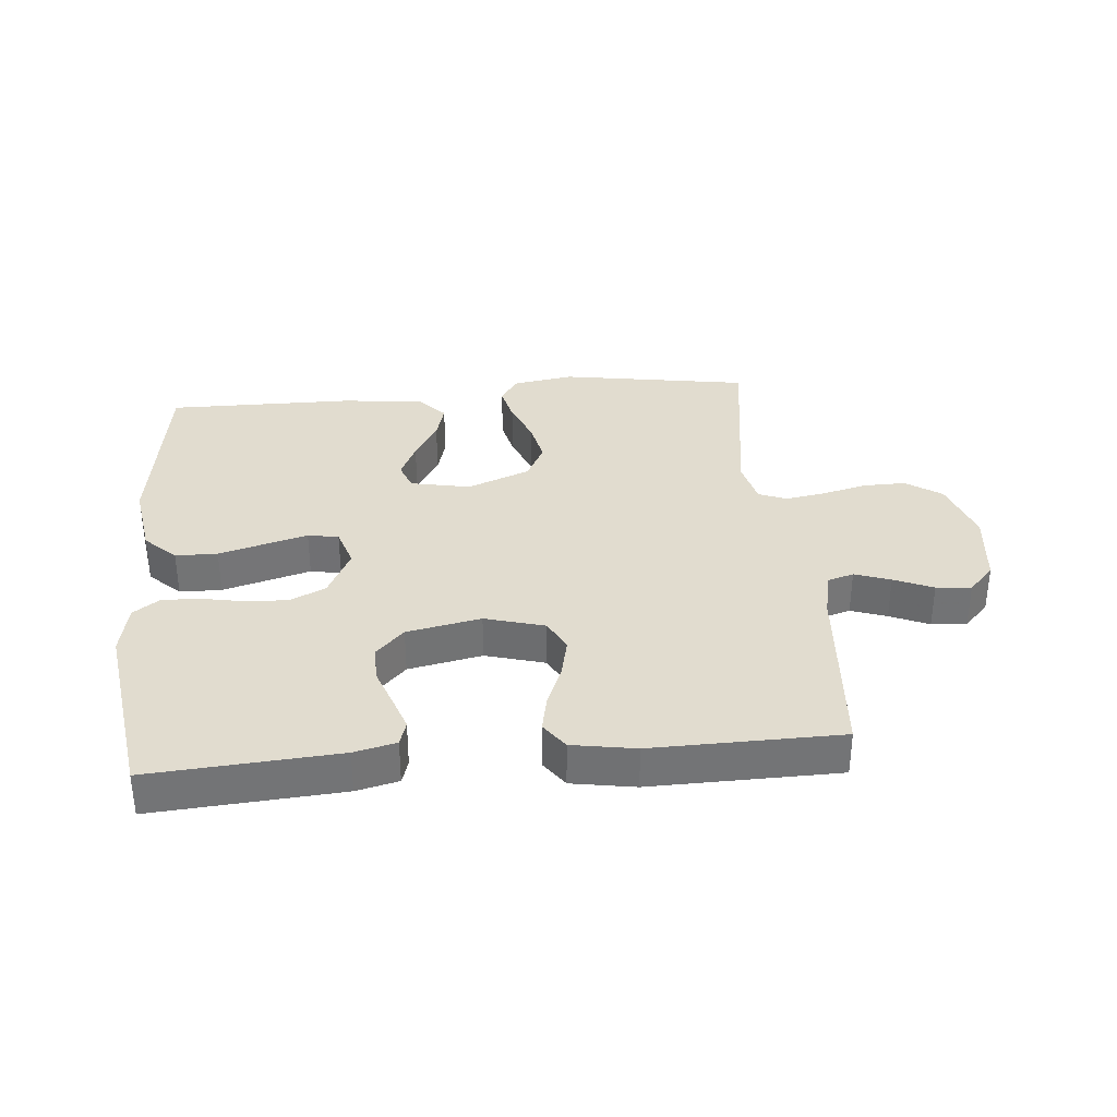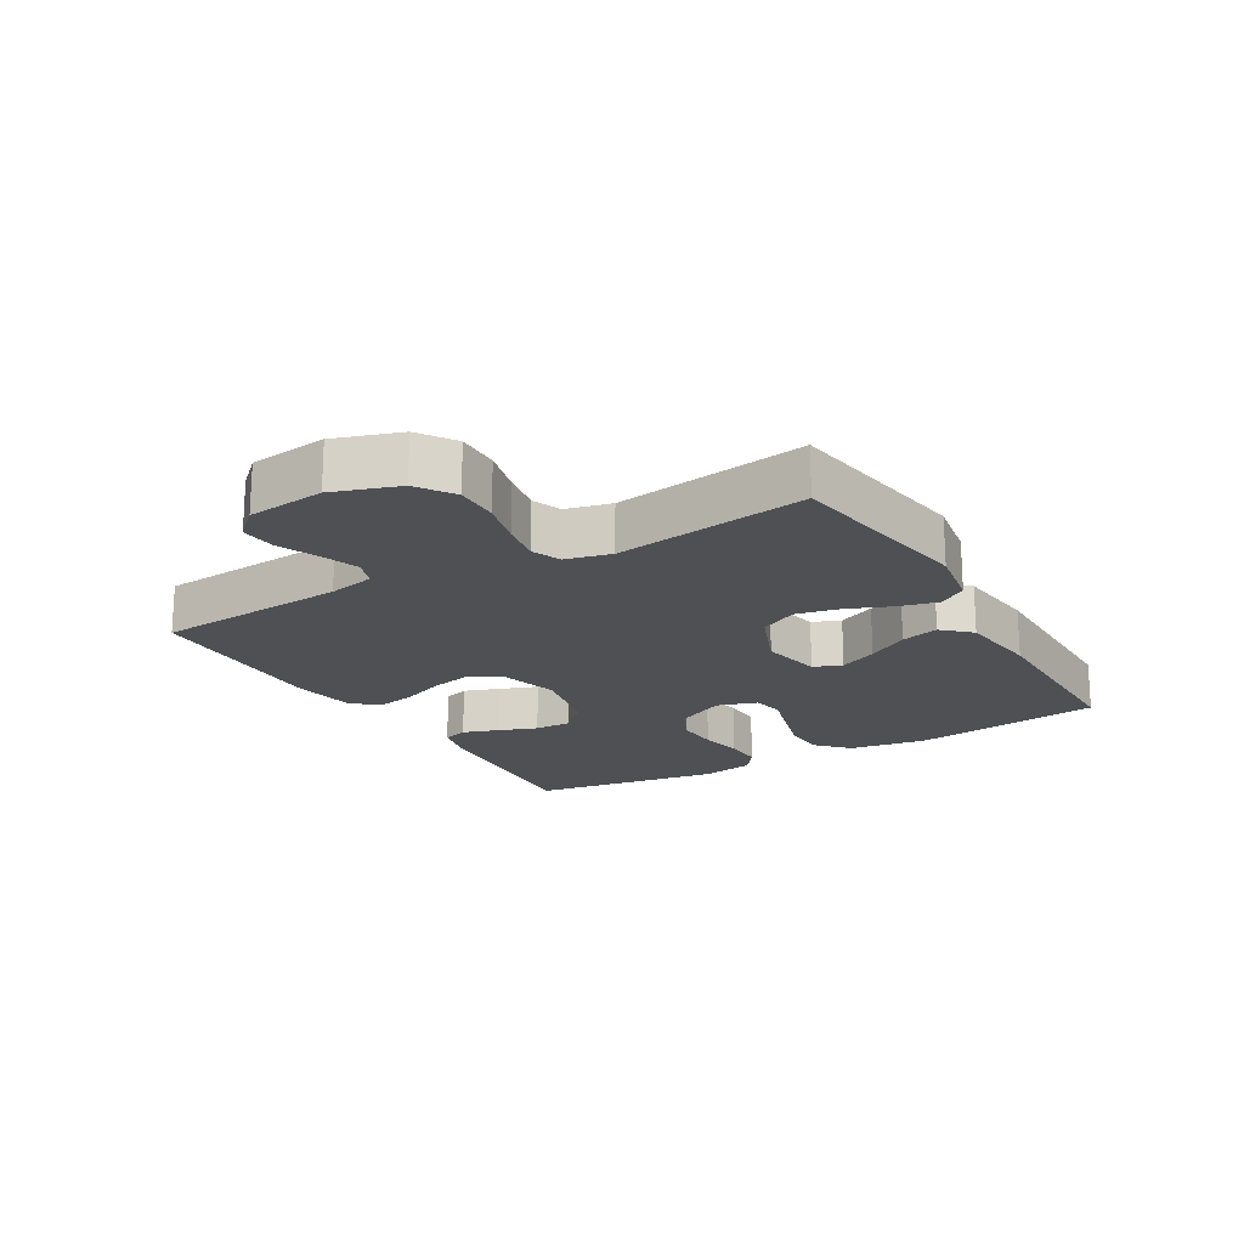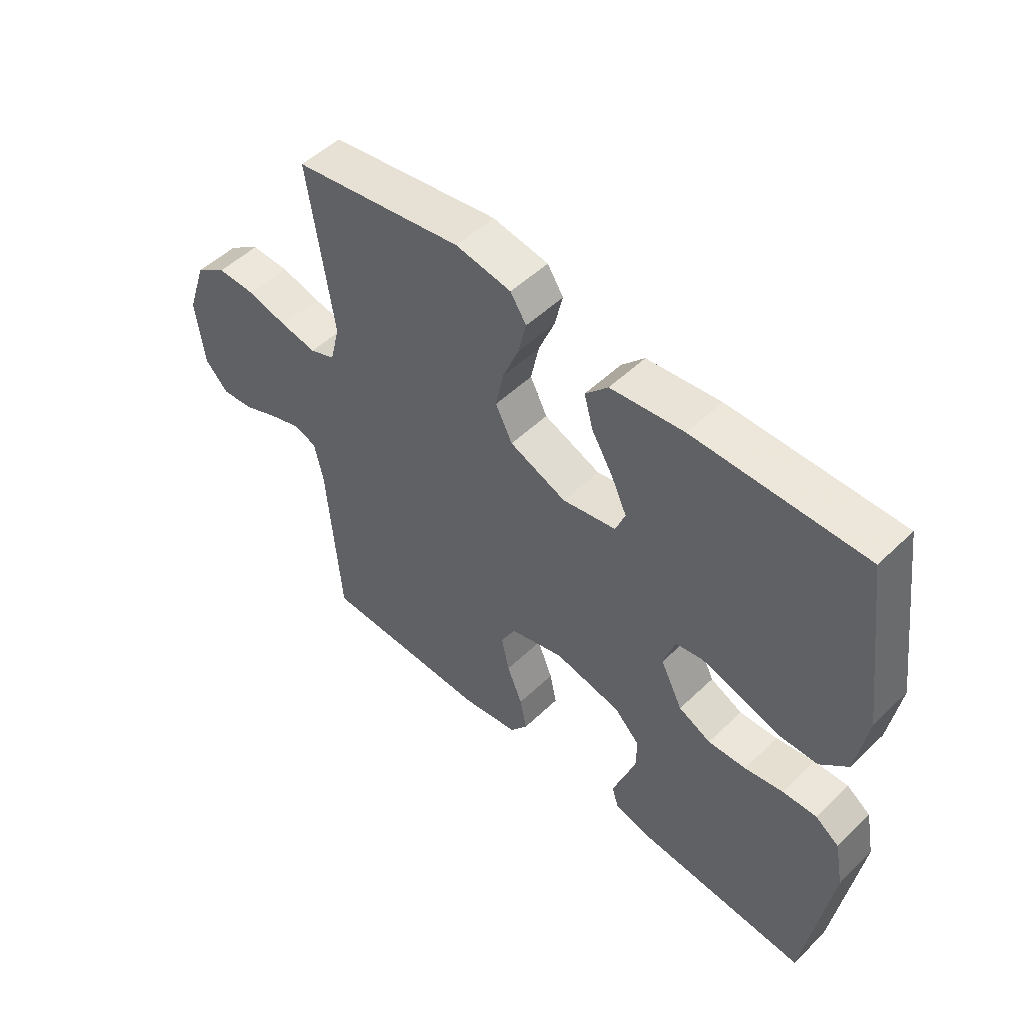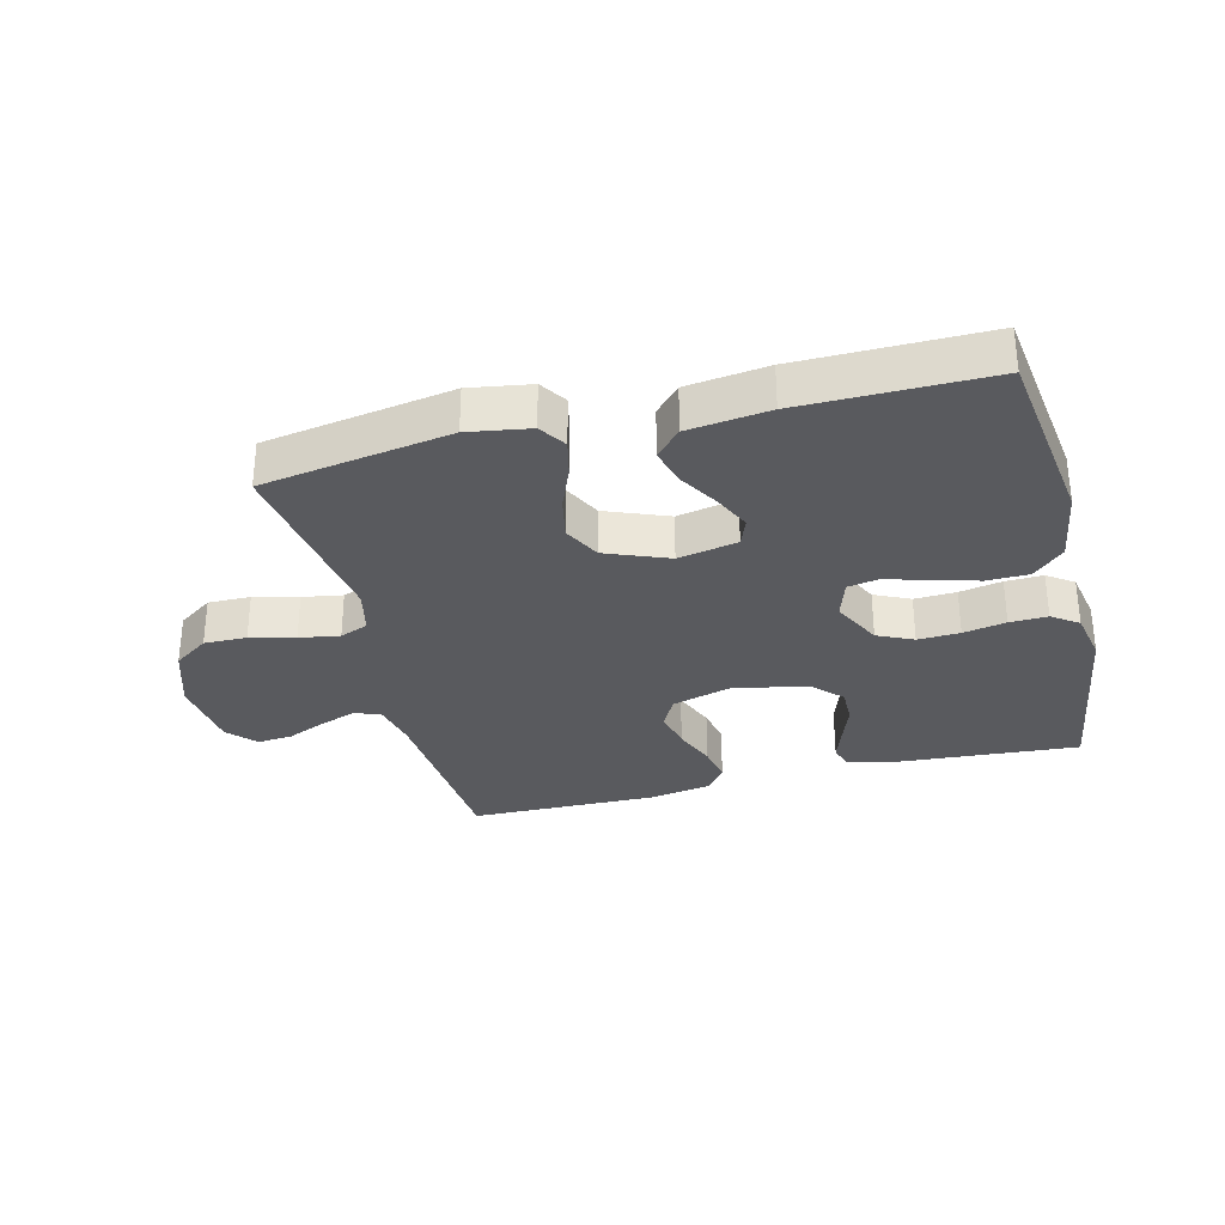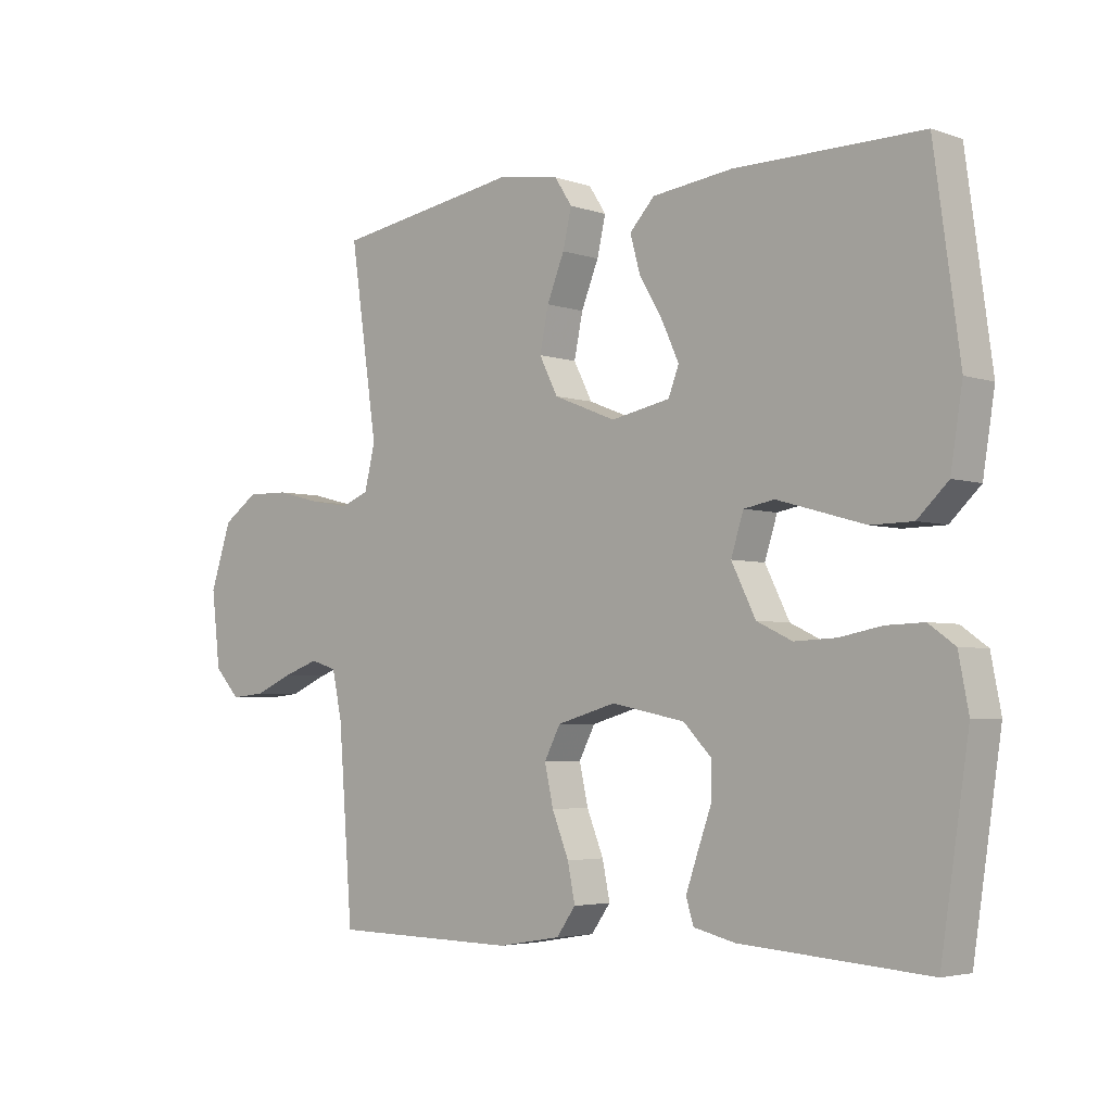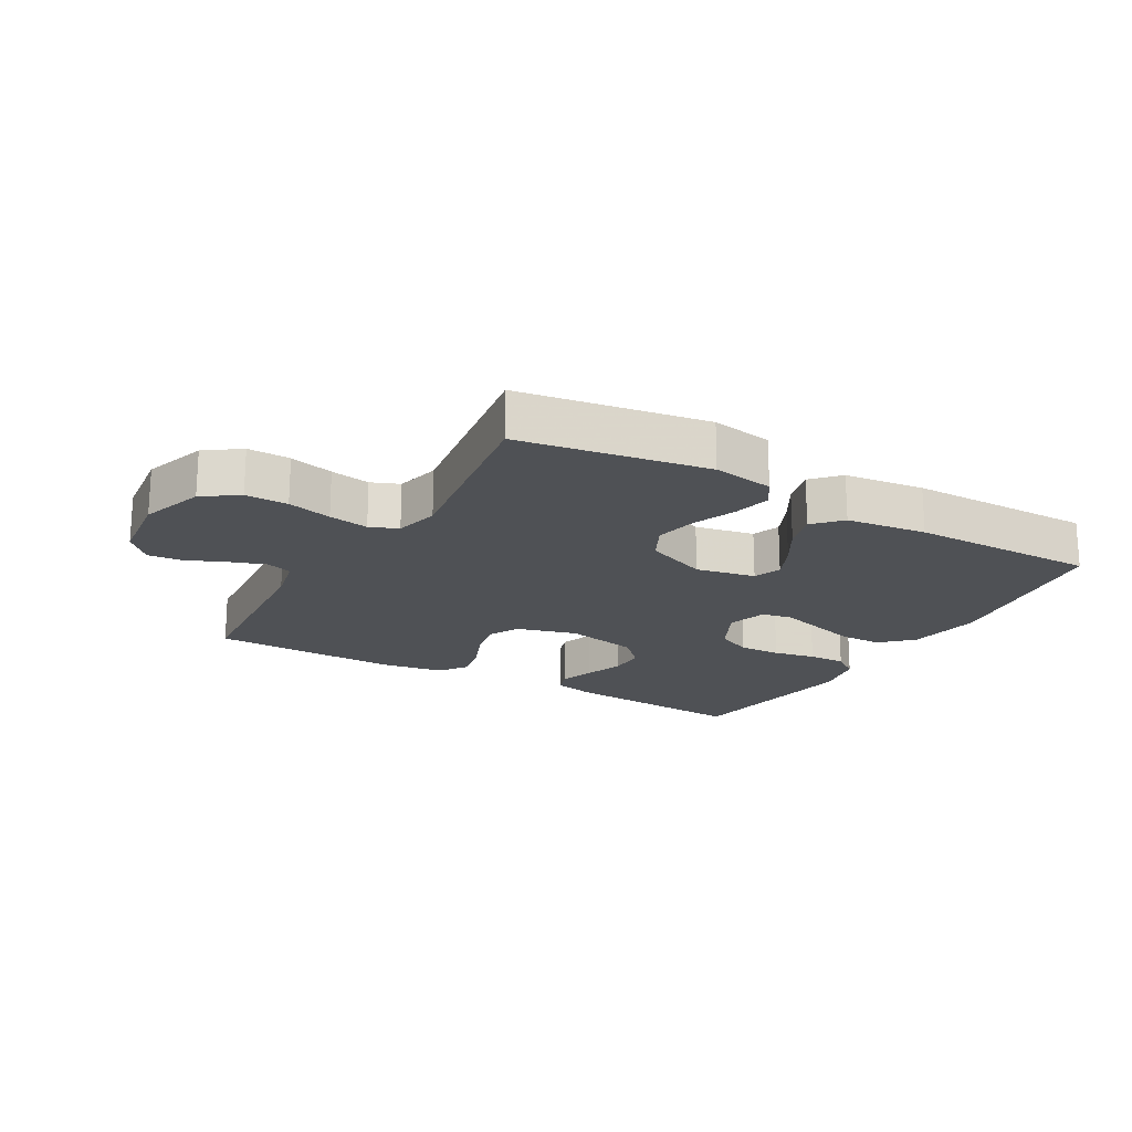
<metadata>
{"format":"obj","ext":"obj","renderer":"f3d","projection":"perspective","resolution":1024,"background":"white","views":[{"elev":34.3,"azim":174.9,"up":"+Y"},{"elev":-19.1,"azim":-59.8,"up":"+Y"},{"elev":51.2,"azim":43.9,"up":"+Z"},{"elev":-31.5,"azim":14.2,"up":"+Y"},{"elev":-4.0,"azim":42.2,"up":"+Z"},{"elev":-19.5,"azim":-29.9,"up":"+Y"}]}
</metadata>
<code>
v -0.5 0.07 0.5
v -0.2 0.07 0.549
v -0.102 0.07 0.533
v -0.074 0.07 0.49
v -0.088 0.07 0.43
v -0.116 0.07 0.361
v -0.13 0.07 0.293
v -0.1 0.07 0.234
v 0 0.07 0.194
v 0.095 0.07 0.213
v 0.112 0.07 0.257
v 0.085 0.07 0.316
v 0.047 0.07 0.38
v 0.031 0.07 0.439
v 0.071 0.07 0.482
v 0.2 0.07 0.498
v 0.5 0.07 0.5
v 0.541 0.07 0.2
v 0.522 0.07 0.08
v 0.473 0.07 0.033
v 0.406 0.07 0.032
v 0.332 0.07 0.053
v 0.265 0.07 0.072
v 0.216 0.07 0.063
v 0.196 0.07 0
v 0.235 0.07 -0.078
v 0.292 0.07 -0.105
v 0.359 0.07 -0.102
v 0.427 0.07 -0.089
v 0.487 0.07 -0.087
v 0.529 0.07 -0.117
v 0.545 0.07 -0.2
v 0.5 0.07 -0.5
v 0.2 0.07 -0.478
v 0.133 0.07 -0.462
v 0.121 0.07 -0.423
v 0.14 0.07 -0.368
v 0.162 0.07 -0.307
v 0.163 0.07 -0.249
v 0.118 0.07 -0.203
v 0 0.07 -0.179
v -0.095 0.07 -0.206
v -0.121 0.07 -0.256
v -0.107 0.07 -0.319
v -0.08 0.07 -0.386
v -0.068 0.07 -0.445
v -0.099 0.07 -0.488
v -0.2 0.07 -0.505
v -0.5 0.07 -0.5
v -0.523 0.07 -0.2
v -0.539 0.07 -0.126
v -0.581 0.07 -0.113
v -0.638 0.07 -0.133
v -0.7 0.07 -0.16
v -0.756 0.07 -0.165
v -0.797 0.07 -0.121
v -0.811 0.07 0
v -0.777 0.07 0.102
v -0.721 0.07 0.141
v -0.653 0.07 0.14
v -0.582 0.07 0.122
v -0.518 0.07 0.111
v -0.473 0.07 0.129
v -0.456 0.07 0.2
v -0.5 0 0.5
v -0.2 0 0.549
v -0.102 0 0.533
v -0.074 0 0.49
v -0.088 0 0.43
v -0.116 0 0.361
v -0.13 0 0.293
v -0.1 0 0.234
v 0 0 0.194
v 0.095 0 0.213
v 0.112 0 0.257
v 0.085 0 0.316
v 0.047 0 0.38
v 0.031 0 0.439
v 0.071 0 0.482
v 0.2 0 0.498
v 0.5 0 0.5
v 0.541 0 0.2
v 0.522 0 0.08
v 0.473 0 0.033
v 0.406 0 0.032
v 0.332 0 0.053
v 0.265 0 0.072
v 0.216 0 0.063
v 0.196 0 0
v 0.235 0 -0.078
v 0.292 0 -0.105
v 0.359 0 -0.102
v 0.427 0 -0.089
v 0.487 0 -0.087
v 0.529 0 -0.117
v 0.545 0 -0.2
v 0.5 0 -0.5
v 0.2 0 -0.478
v 0.133 0 -0.462
v 0.121 0 -0.423
v 0.14 0 -0.368
v 0.162 0 -0.307
v 0.163 0 -0.249
v 0.118 0 -0.203
v 0 0 -0.179
v -0.095 0 -0.206
v -0.121 0 -0.256
v -0.107 0 -0.319
v -0.08 0 -0.386
v -0.068 0 -0.445
v -0.099 0 -0.488
v -0.2 0 -0.505
v -0.5 0 -0.5
v -0.523 0 -0.2
v -0.539 0 -0.126
v -0.581 0 -0.113
v -0.638 0 -0.133
v -0.7 0 -0.16
v -0.756 0 -0.165
v -0.797 0 -0.121
v -0.811 0 0
v -0.777 0 0.102
v -0.721 0 0.141
v -0.653 0 0.14
v -0.582 0 0.122
v -0.518 0 0.111
v -0.473 0 0.129
v -0.456 0 0.2
f 58 59 60 61
f 58 61 62
f 57 58 62
f 56 57 62
f 53 54 55 56
f 52 53 56 62
f 51 52 62 63
f 47 48 49 50
f 47 50 51 63
f 44 45 46 47
f 43 44 47 63
f 35 36 37 38
f 33 34 35 38
f 33 38 39
f 32 33 39 40
f 28 29 30 31
f 27 28 31 32
f 19 20 21 22
f 19 22 23
f 18 19 23
f 17 18 23 24
f 15 16 17 24
f 12 13 14 15
f 11 12 15 24
f 3 4 5 6
f 3 6 7
f 64 1 2 3
f 64 3 7
f 42 43 63 64
f 41 42 64 7
f 27 32 40 41
f 26 27 41
f 25 26 41
f 10 11 24 25
f 9 10 25 41
f 8 9 41
f 7 8 41
f 125 124 123 122
f 126 125 122
f 126 122 121
f 126 121 120
f 120 119 118 117
f 126 120 117 116
f 127 126 116 115
f 114 113 112 111
f 127 115 114 111
f 111 110 109 108
f 127 111 108 107
f 102 101 100 99
f 102 99 98 97
f 103 102 97
f 104 103 97 96
f 95 94 93 92
f 96 95 92 91
f 86 85 84 83
f 87 86 83
f 87 83 82
f 88 87 82 81
f 88 81 80 79
f 79 78 77 76
f 88 79 76 75
f 70 69 68 67
f 71 70 67
f 67 66 65 128
f 71 67 128
f 128 127 107 106
f 71 128 106 105
f 105 104 96 91
f 105 91 90
f 105 90 89
f 89 88 75 74
f 105 89 74 73
f 105 73 72
f 105 72 71
f 1 65 66 2
f 2 66 67 3
f 3 67 68 4
f 4 68 69 5
f 5 69 70 6
f 6 70 71 7
f 7 71 72 8
f 8 72 73 9
f 9 73 74 10
f 10 74 75 11
f 11 75 76 12
f 12 76 77 13
f 13 77 78 14
f 14 78 79 15
f 15 79 80 16
f 16 80 81 17
f 17 81 82 18
f 18 82 83 19
f 19 83 84 20
f 20 84 85 21
f 21 85 86 22
f 22 86 87 23
f 23 87 88 24
f 24 88 89 25
f 25 89 90 26
f 26 90 91 27
f 27 91 92 28
f 28 92 93 29
f 29 93 94 30
f 30 94 95 31
f 31 95 96 32
f 32 96 97 33
f 33 97 98 34
f 34 98 99 35
f 35 99 100 36
f 36 100 101 37
f 37 101 102 38
f 38 102 103 39
f 39 103 104 40
f 40 104 105 41
f 41 105 106 42
f 42 106 107 43
f 43 107 108 44
f 44 108 109 45
f 45 109 110 46
f 46 110 111 47
f 47 111 112 48
f 48 112 113 49
f 49 113 114 50
f 50 114 115 51
f 51 115 116 52
f 52 116 117 53
f 53 117 118 54
f 54 118 119 55
f 55 119 120 56
f 56 120 121 57
f 57 121 122 58
f 58 122 123 59
f 59 123 124 60
f 60 124 125 61
f 61 125 126 62
f 62 126 127 63
f 63 127 128 64
f 64 128 65 1

</code>
